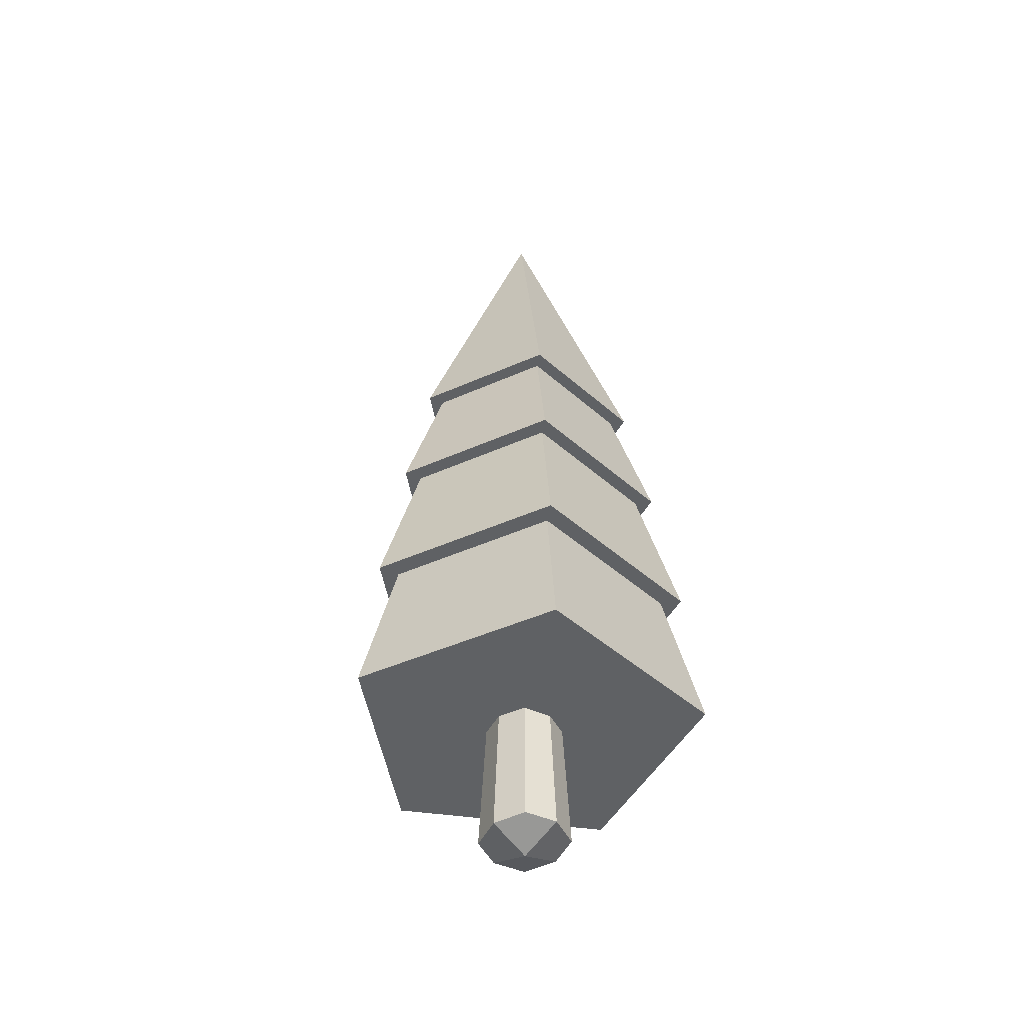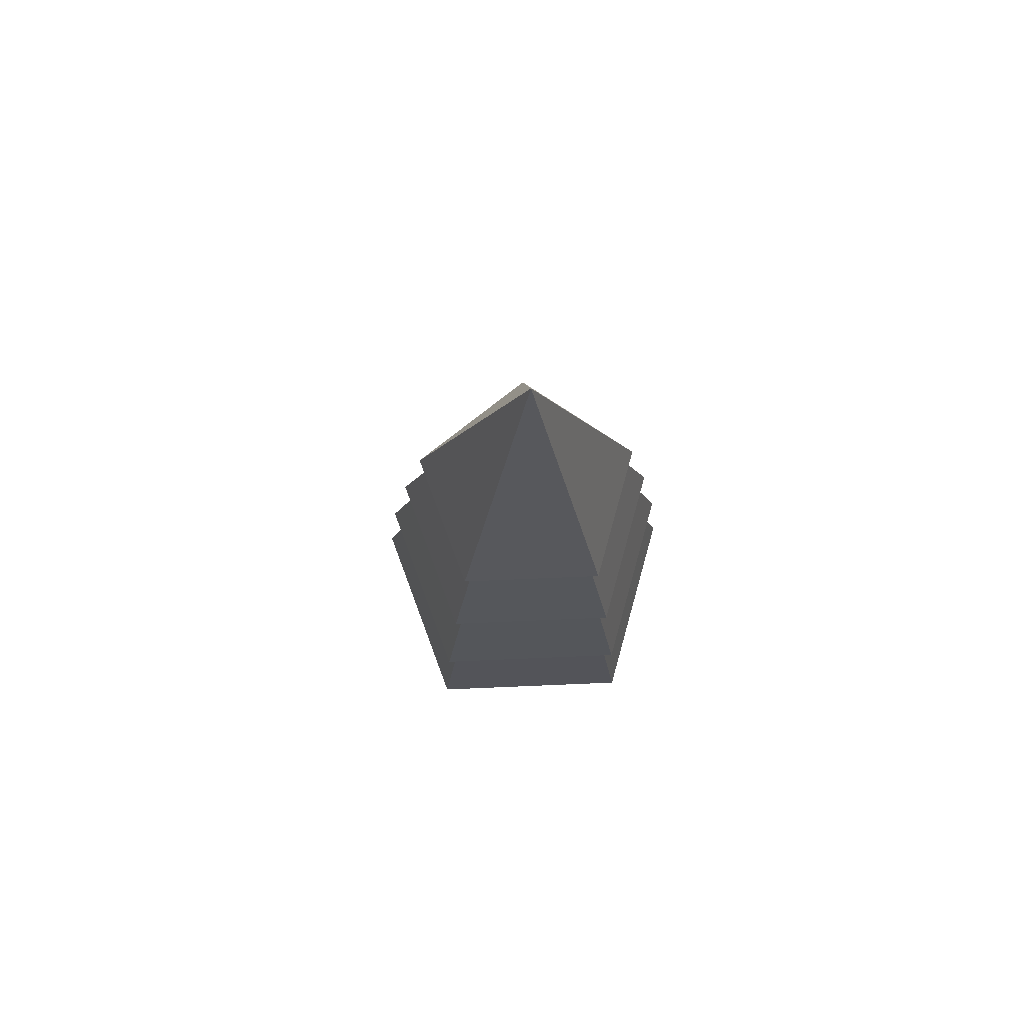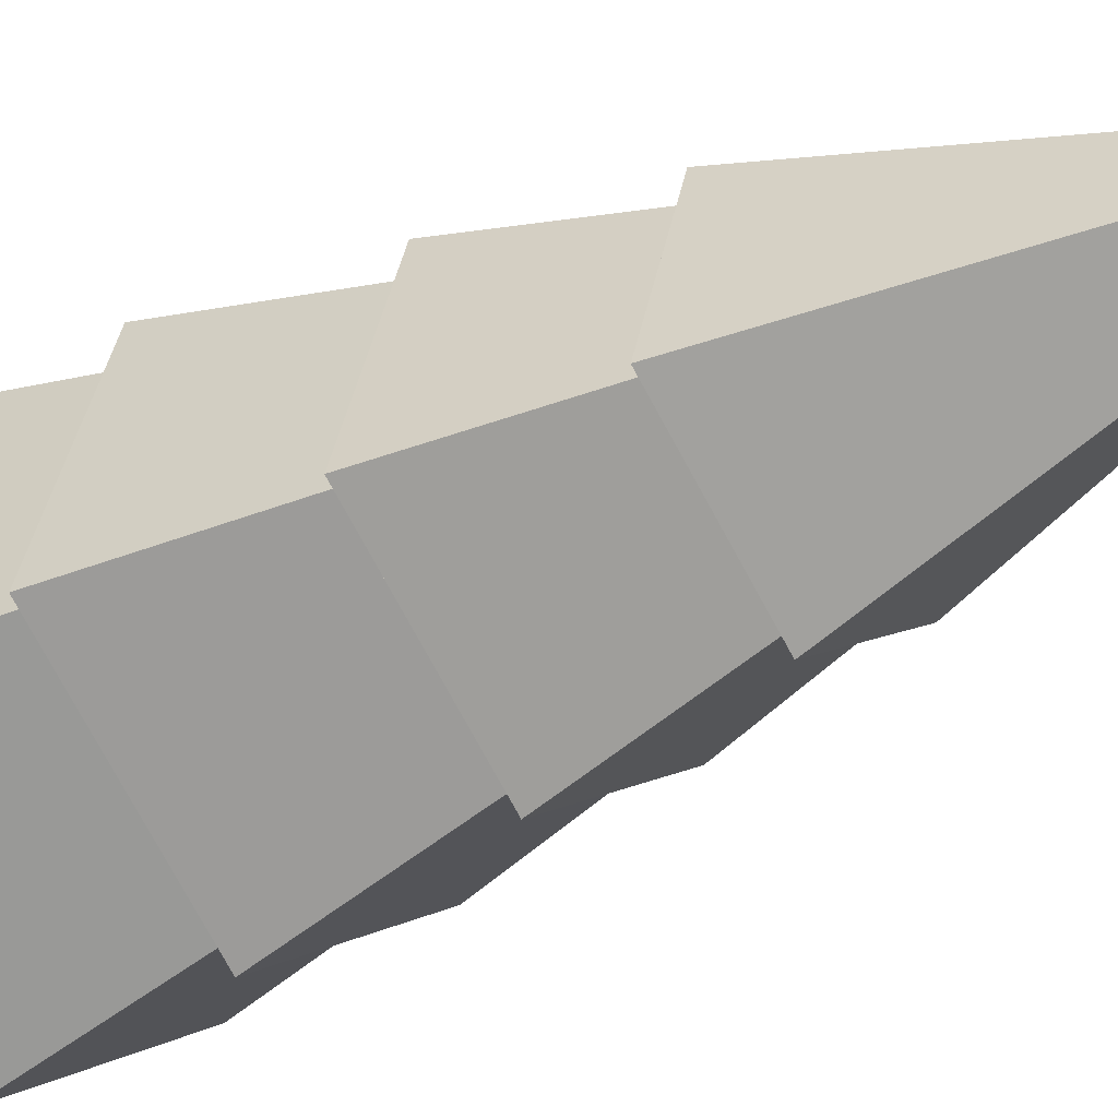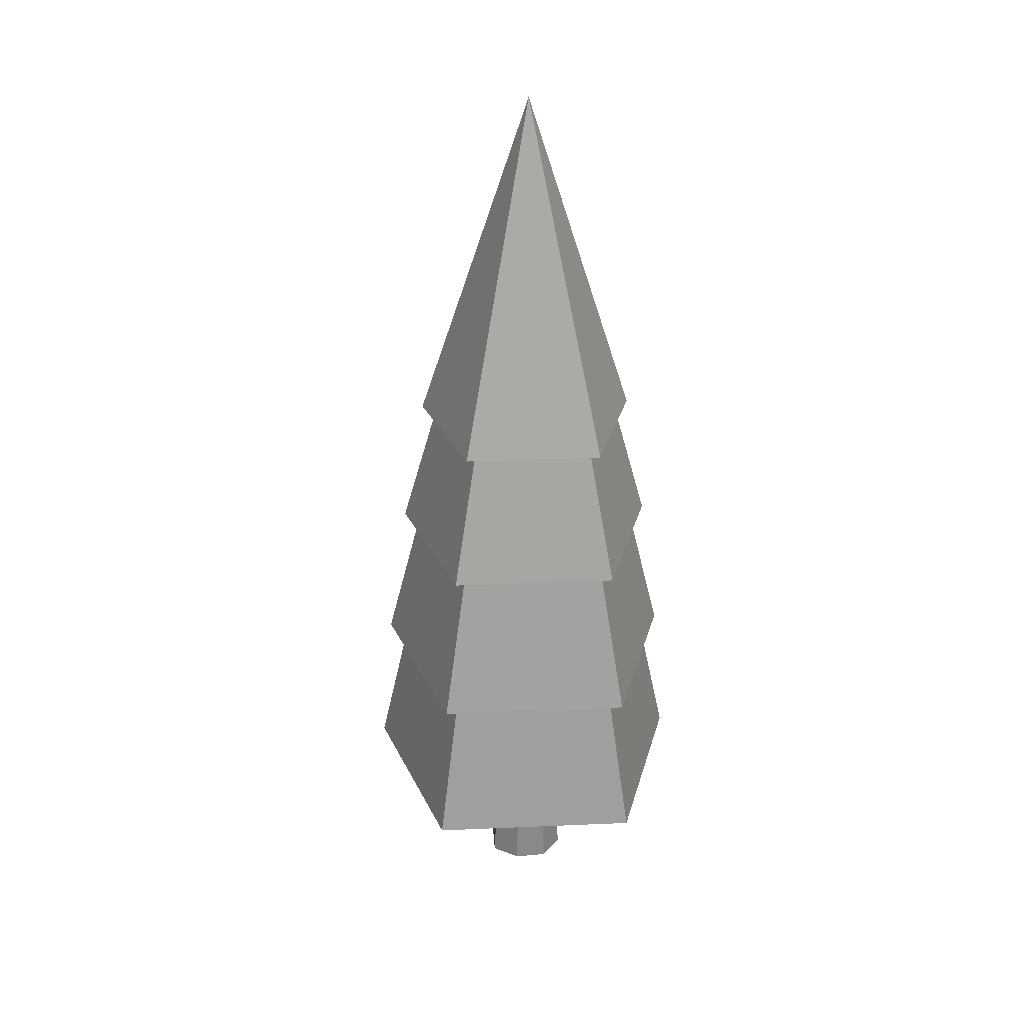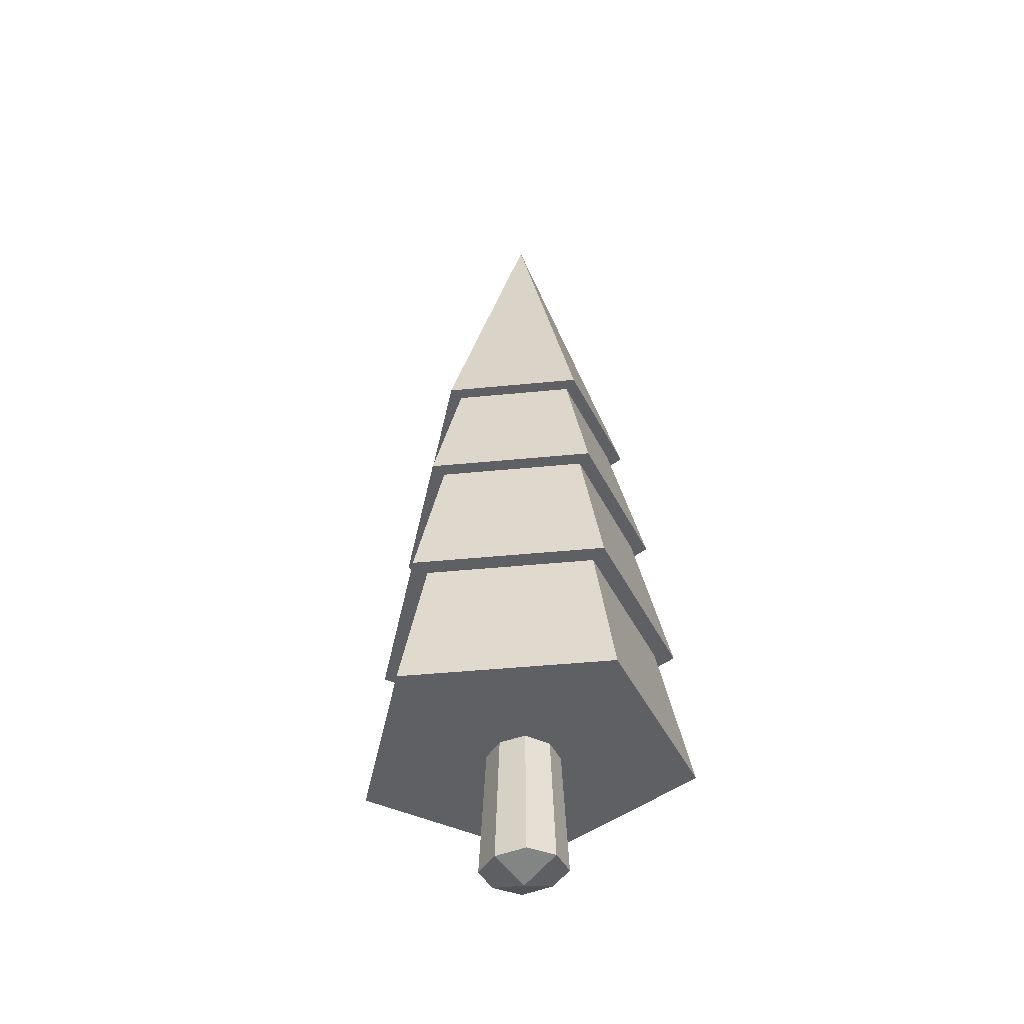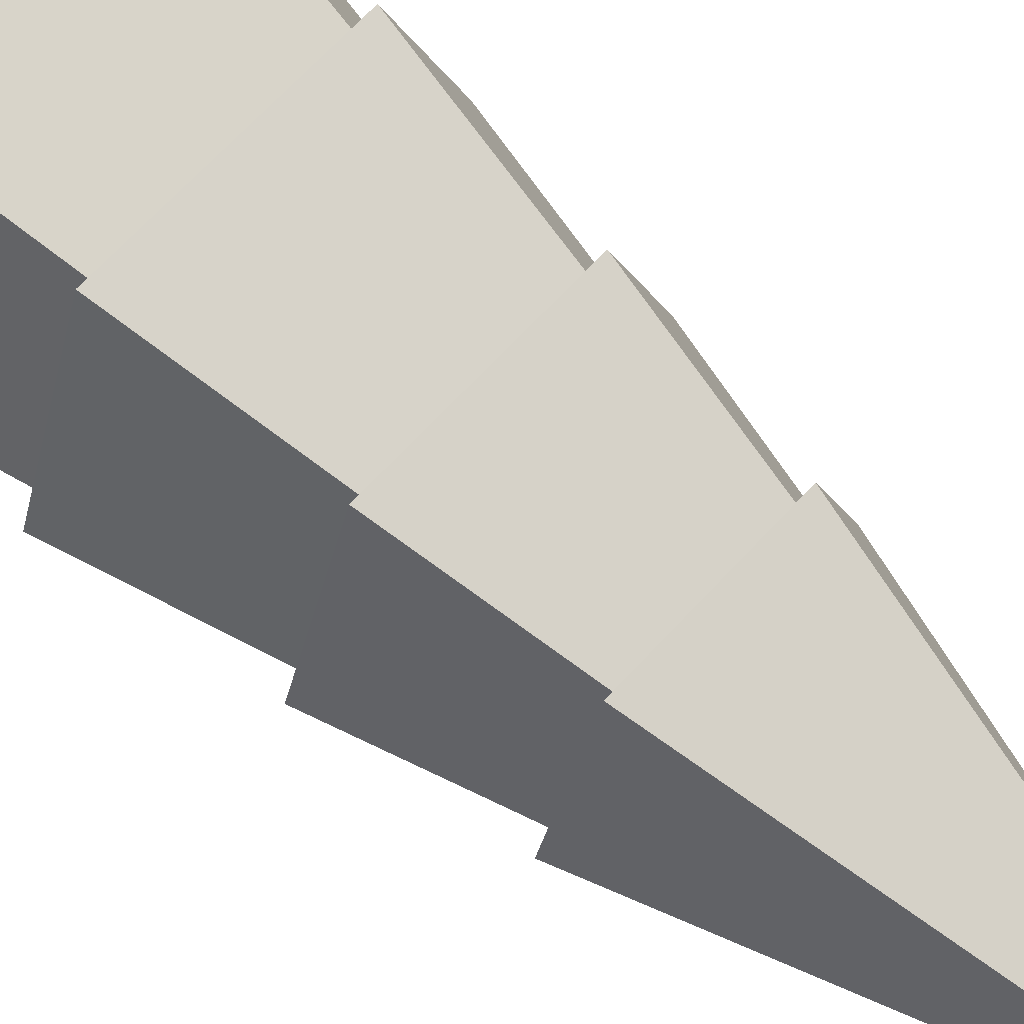
<metadata>
{"format":"obj","ext":"obj","renderer":"f3d","projection":"perspective","resolution":1024,"background":"white","views":[{"elev":-46.3,"azim":-45.1,"up":"+Y"},{"elev":76.4,"azim":-74.4,"up":"+Y"},{"elev":-35.7,"azim":126.5,"up":"+Z"},{"elev":29.5,"azim":-75.6,"up":"+Y"},{"elev":-43.4,"azim":-137.3,"up":"+Y"},{"elev":68.7,"azim":132.9,"up":"+Z"}]}
</metadata>
<code>
o stalk_Cube.001
v -0.1351 -0.0905 0.1351
v -0.1351 -0.1067 -0.1351
v 0.1351 -0.09545 0.1351
v 0.1351 -0.1105 -0.1351
v -0.1801 -0.09824 0
v 0.1801 -0.1041 0
v 0 -0.1108 -0.1801
v 0 -0.08987 0.1801
v 0 -0.1676 0
v 0 3.847 0
v -0 2.426 -0.5184
v 0.493 2.426 -0.1602
v 0.3047 2.426 0.4194
v -0 3.978 0
v -0.3047 2.426 0.4194
v -0.493 2.426 -0.1602
v -0 1.82 -0.6233
v 0.5928 1.82 -0.1926
v 0.3664 1.82 0.5043
v -0 3.97 0
v -0.3664 1.82 0.5043
v -0.5928 1.82 -0.1926
v -0 1.147 -0.7203
v 0.6851 1.147 -0.2226
v 0.4234 1.147 0.5827
v -0 3.923 0
v -0.4234 1.147 0.5827
v -0.6851 1.147 -0.2226
v -0 0.4766 -0.7808
v 0.7425 0.4766 -0.2413
v 0.4589 0.4766 0.6317
v -0 3.909 0
v -0.4589 0.4766 0.6317
v -0.7425 0.4766 -0.2413
f 7 10 4
f 6 10 3
f 8 10 1
f 1 10 5
f 9 6 3 8
f 4 10 6
f 7 4 6 9
f 2 10 7
f 2 7 9 5
f 5 9 8 1
f 3 10 8
f 5 10 2
f 11 14 12
f 12 14 13
f 13 14 15
f 15 14 16
f 16 14 11
f 11 12 13 15 16
f 17 20 18
f 18 20 19
f 19 20 21
f 21 20 22
f 22 20 17
f 17 18 19 21 22
f 23 26 24
f 24 26 25
f 25 26 27
f 27 26 28
f 28 26 23
f 23 24 25 27 28
f 29 32 30
f 30 32 31
f 31 32 33
f 33 32 34
f 34 32 29
f 29 30 31 33 34

</code>
